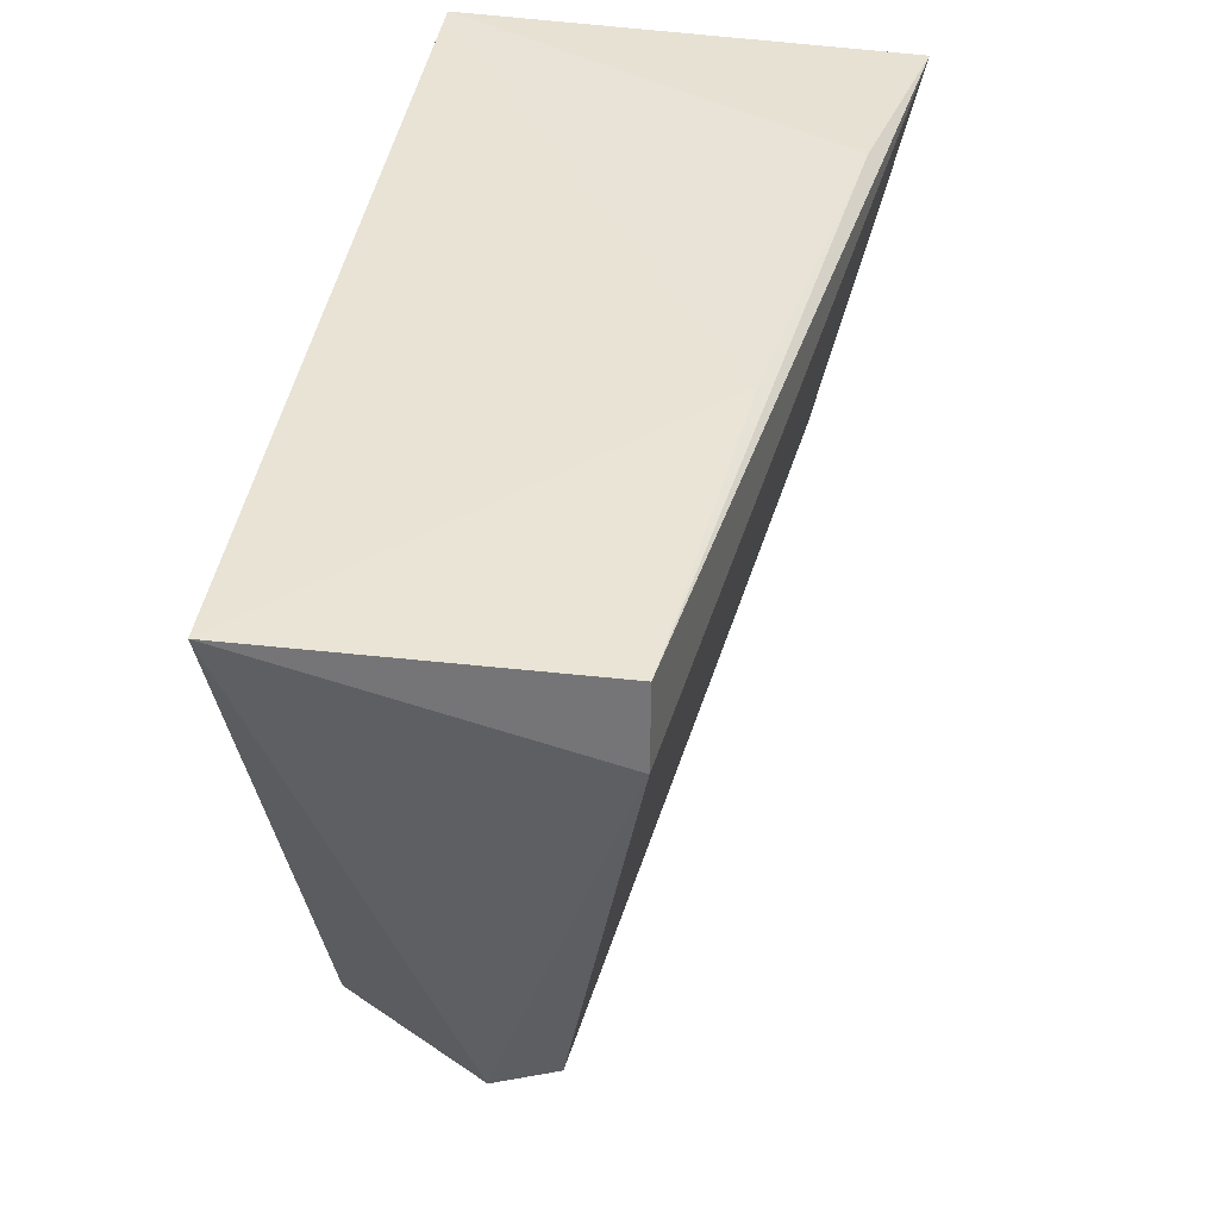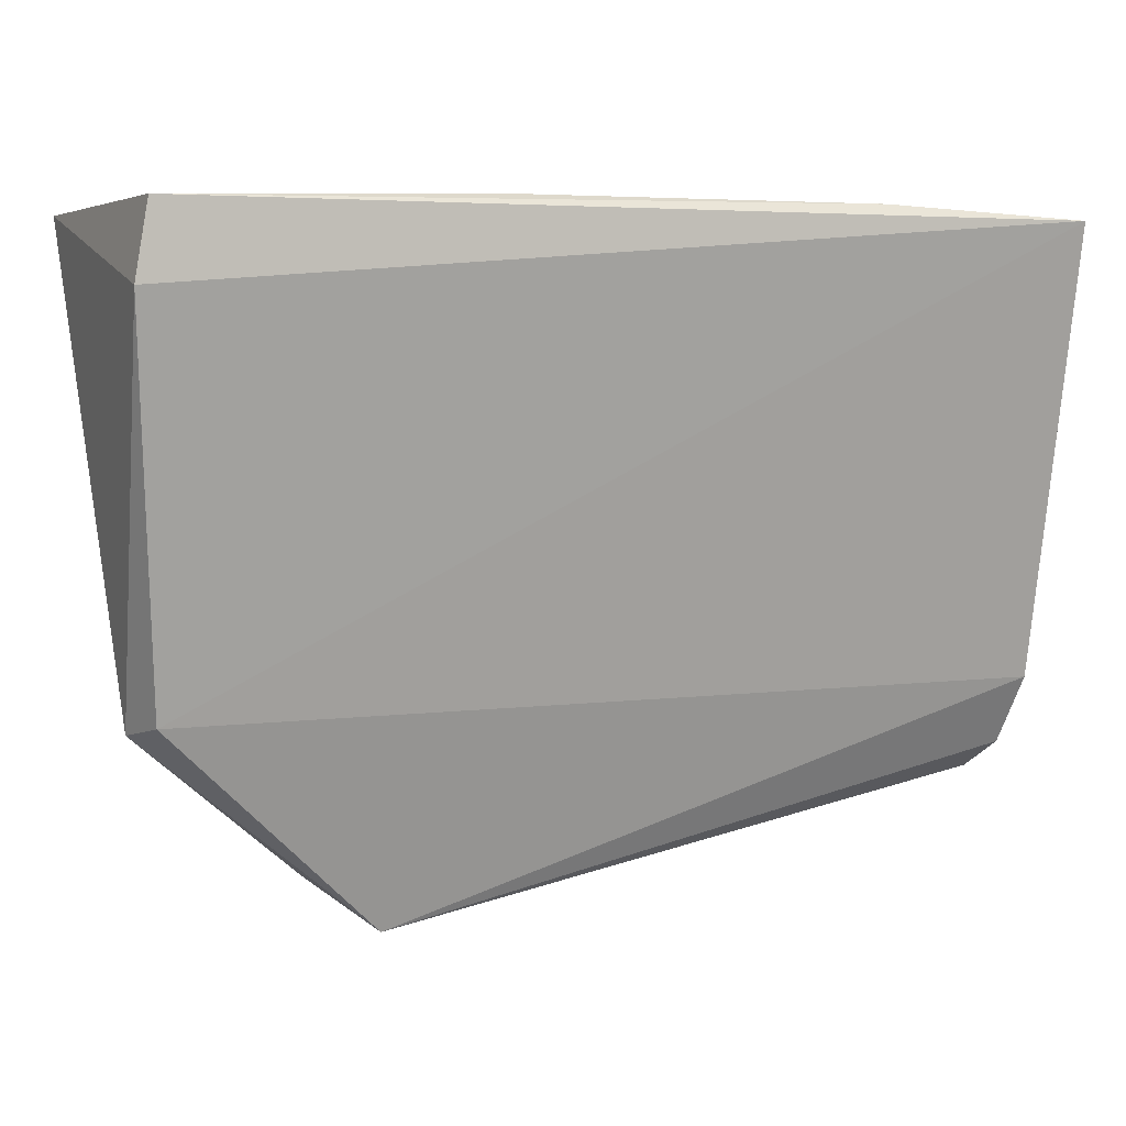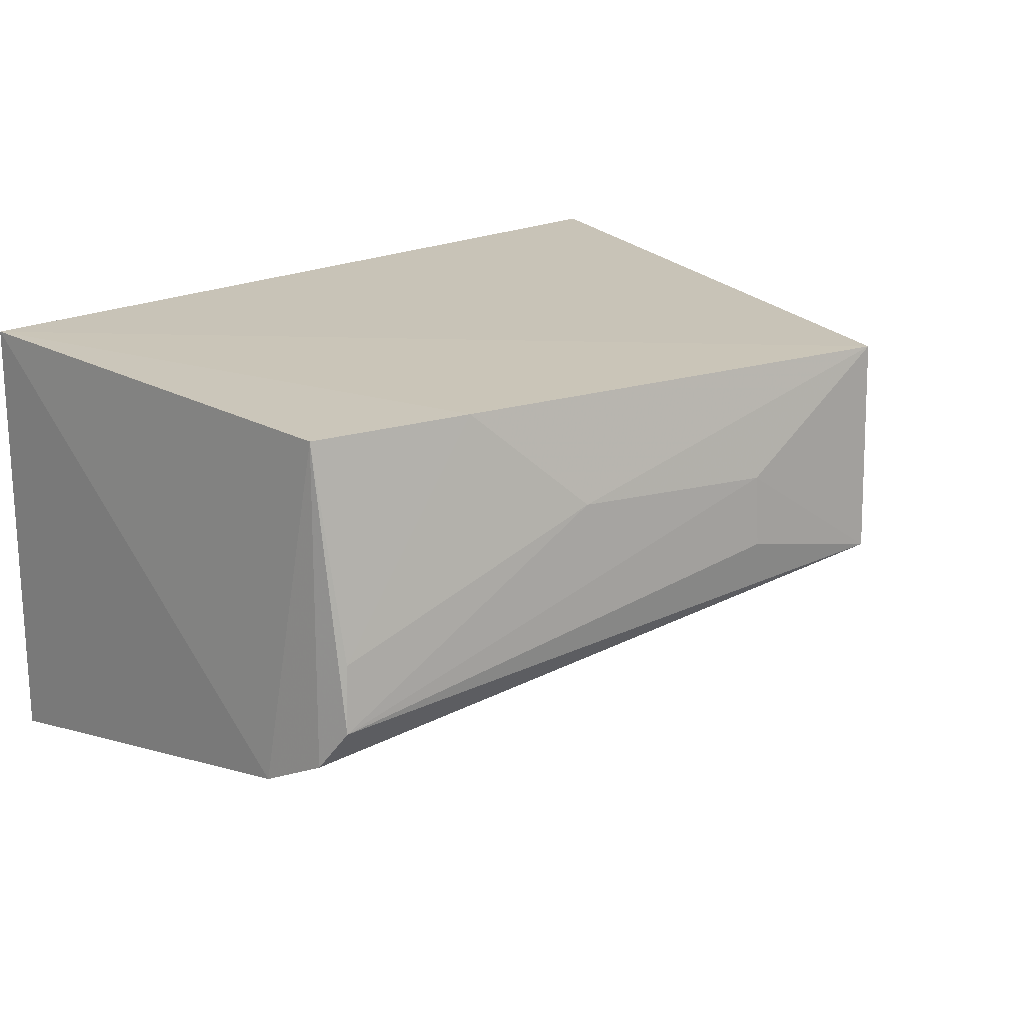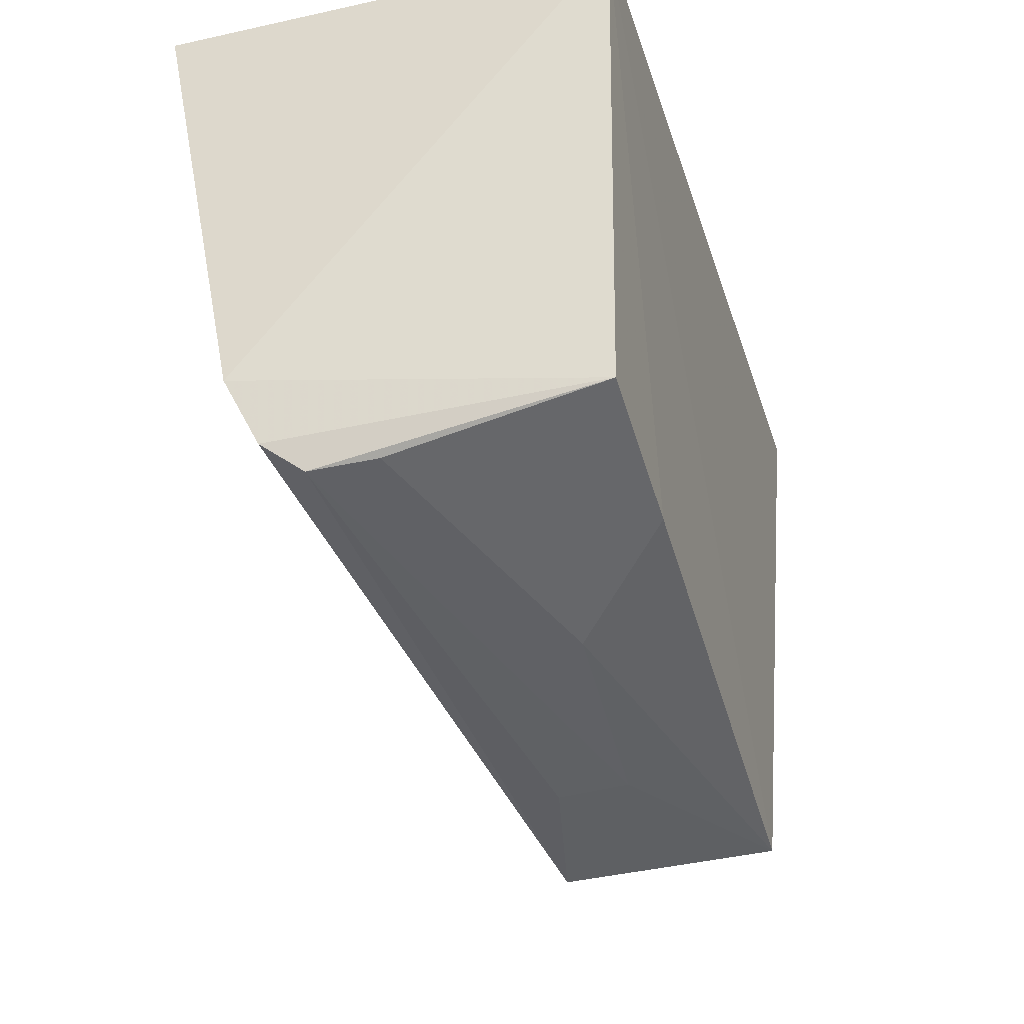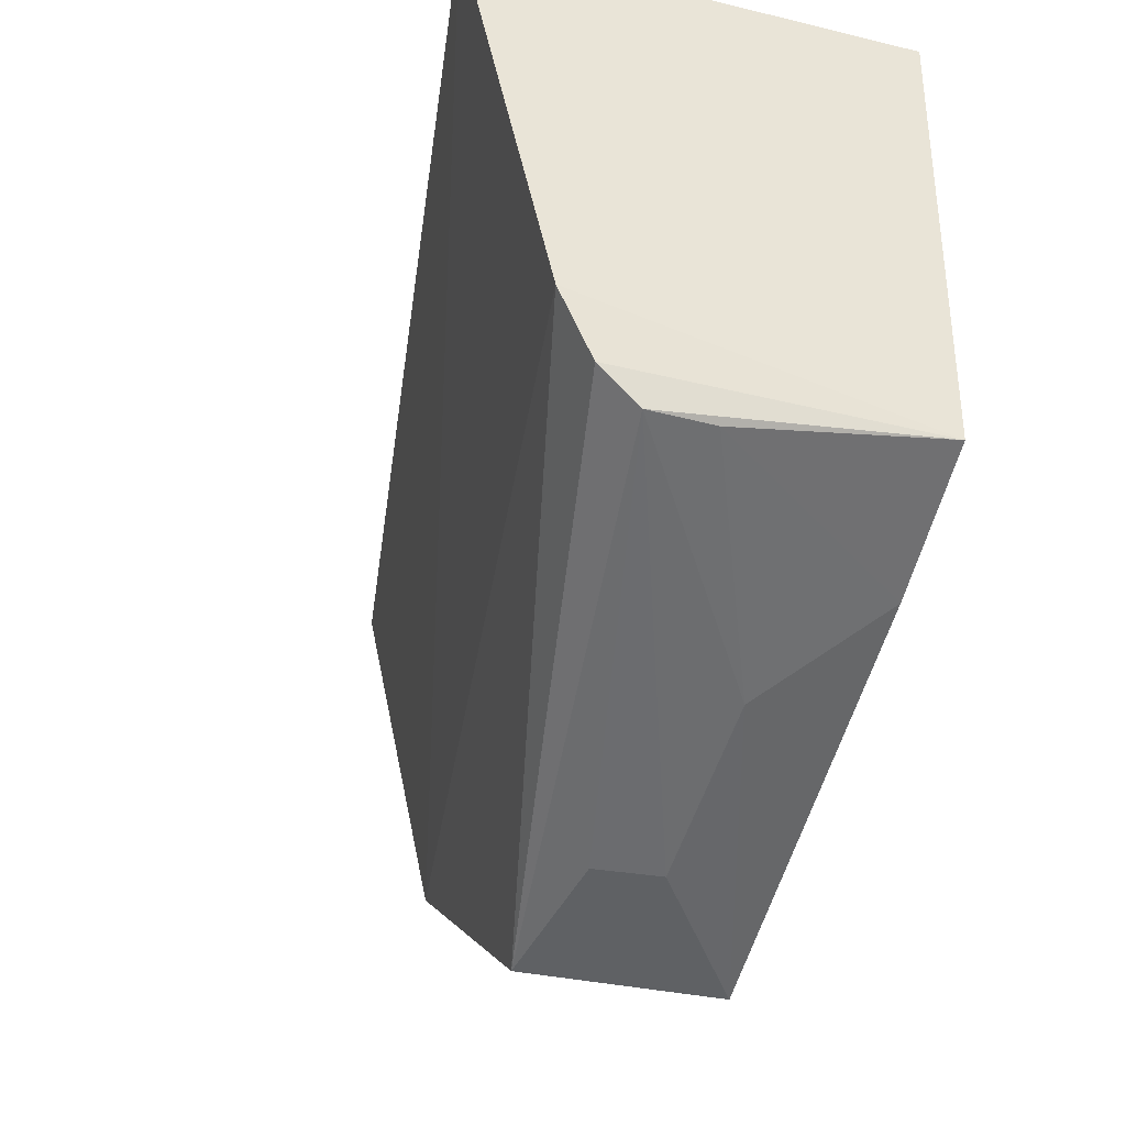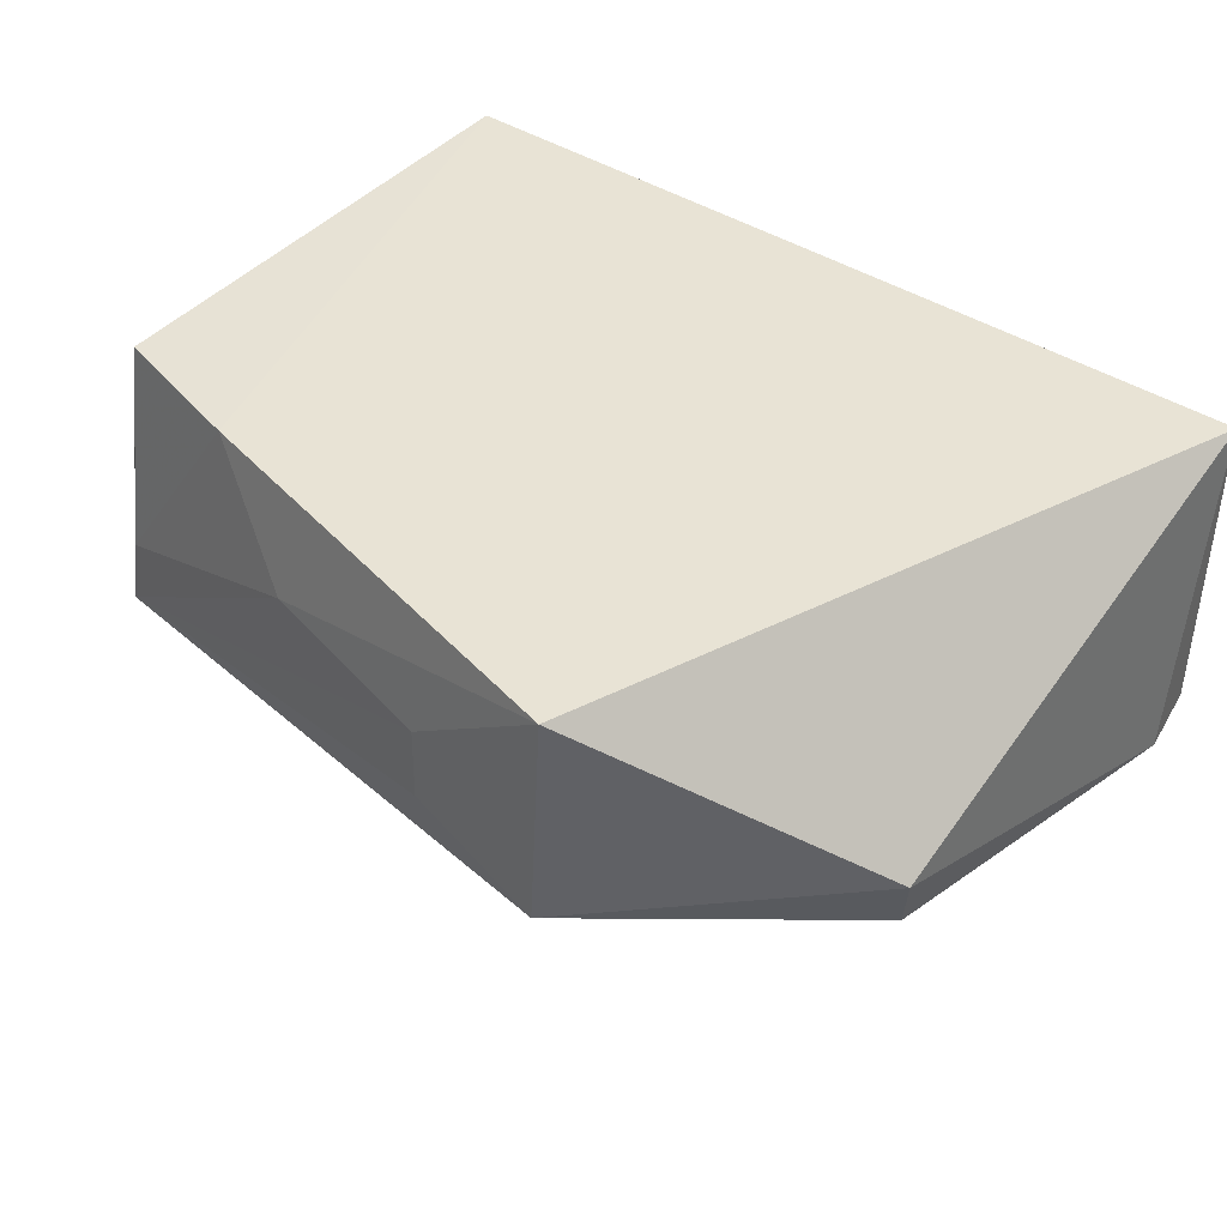
<metadata>
{"format":"obj","ext":"obj","renderer":"f3d","projection":"perspective","resolution":1024,"background":"white","views":[{"elev":42.6,"azim":-80.6,"up":"+Z"},{"elev":5.7,"azim":-25.0,"up":"+Z"},{"elev":19.4,"azim":136.0,"up":"+Y"},{"elev":-33.8,"azim":106.4,"up":"+Z"},{"elev":-41.8,"azim":73.8,"up":"+Z"},{"elev":41.1,"azim":-141.4,"up":"+Y"}]}
</metadata>
<code>
v 0.2665 -0.2929 0.02903
v 0.268 -0.2662 -0.1033
v 0.2652 -0.1594 0.03085
v 0.007576 -0.1594 0.03085
v 0.004587 -0.2563 0.01012
v 0.0789 -0.1608 -0.1669
v 0.1068 -0.2654 0.03433
v 0.0142 -0.2352 -0.1057
v 0.262 -0.1622 -0.1202
v 0.2088 -0.2812 0.03302
v 0.008726 -0.2559 0.03274
v 0.08053 -0.2247 -0.1697
v 0.0105 -0.2173 -0.1099
v 0.2158 -0.1613 -0.1334
v 0.2625 -0.2438 -0.1331
v 0.2656 -0.256 -0.1241
v 0.2607 -0.2243 -0.1315
v 0.1247 -0.1942 -0.1619
v 0.1241 -0.2154 -0.1629
v 0.1837 -0.192 -0.148
f 1 2 3
f 6 4 3
f 7 3 4
f 8 2 1
f 8 1 5
f 9 3 2
f 10 1 3
f 10 3 7
f 11 5 1
f 11 10 7
f 11 1 10
f 11 7 4
f 11 4 5
f 12 2 8
f 13 8 5
f 13 5 4
f 13 4 6
f 13 12 8
f 13 6 12
f 14 6 3
f 14 3 9
f 16 15 9
f 16 9 2
f 16 2 12
f 16 12 15
f 17 14 9
f 17 9 15
f 18 12 6
f 19 18 15
f 19 15 12
f 19 12 18
f 20 17 15
f 20 15 18
f 20 14 17
f 20 18 6
f 20 6 14

</code>
